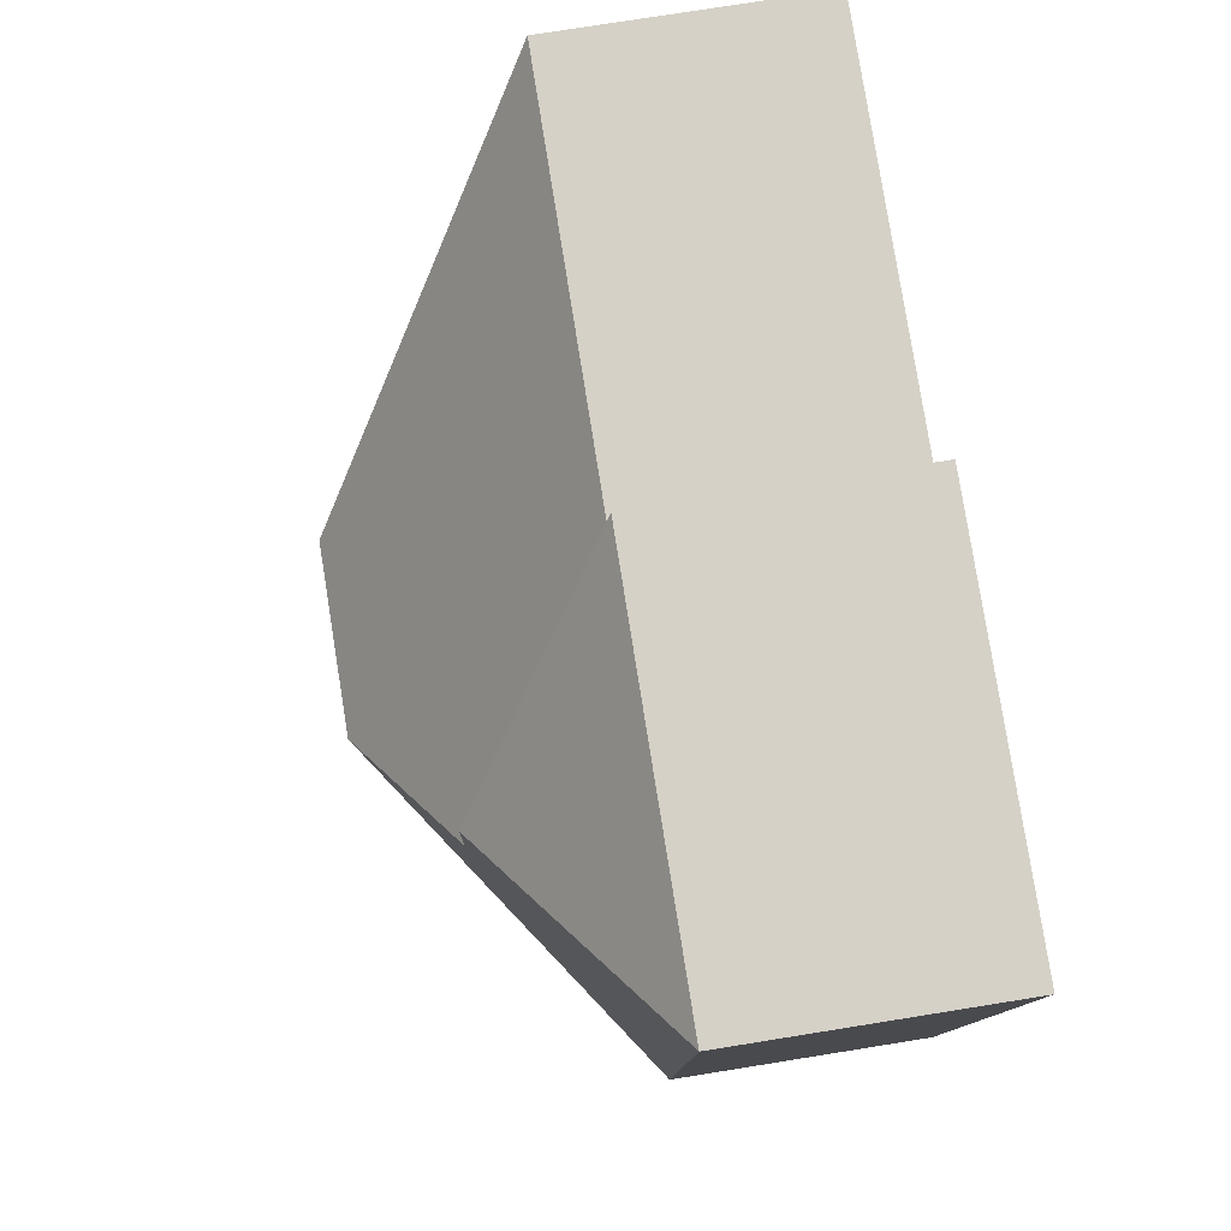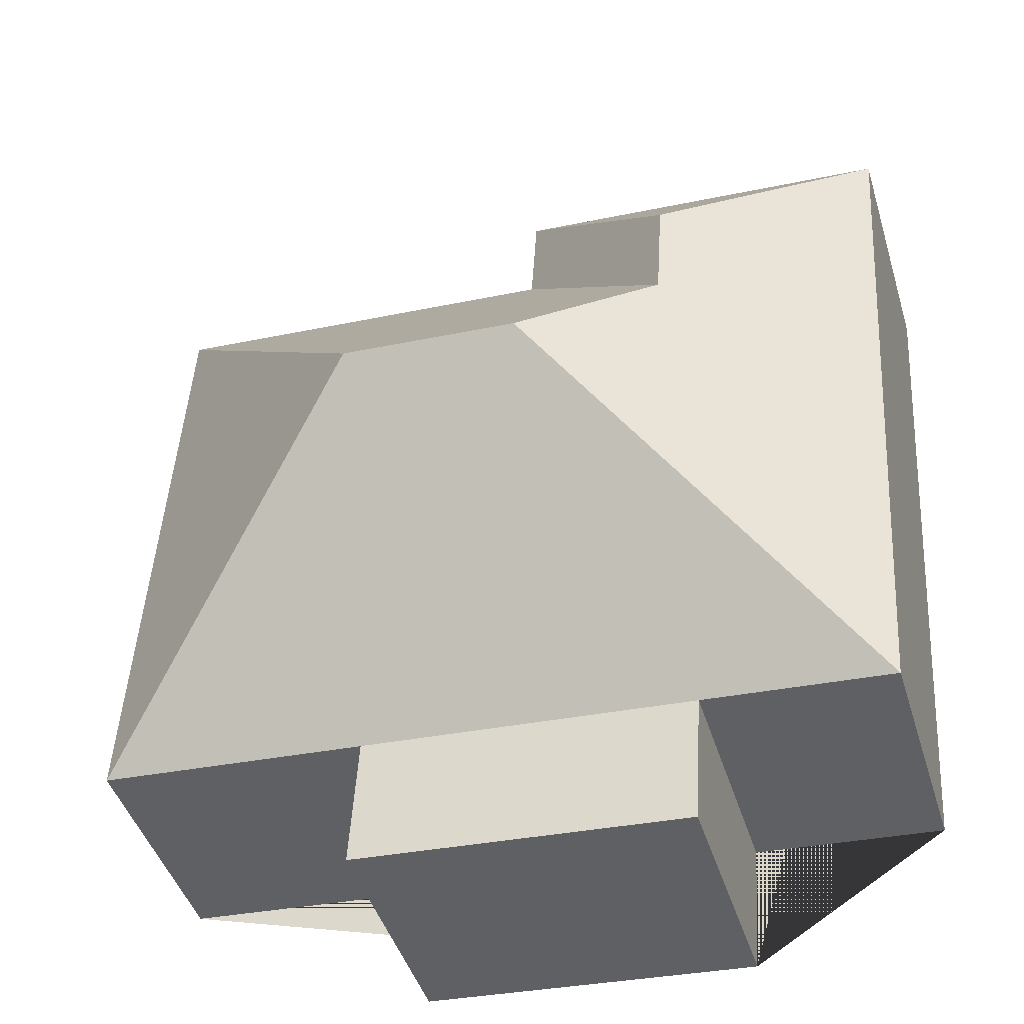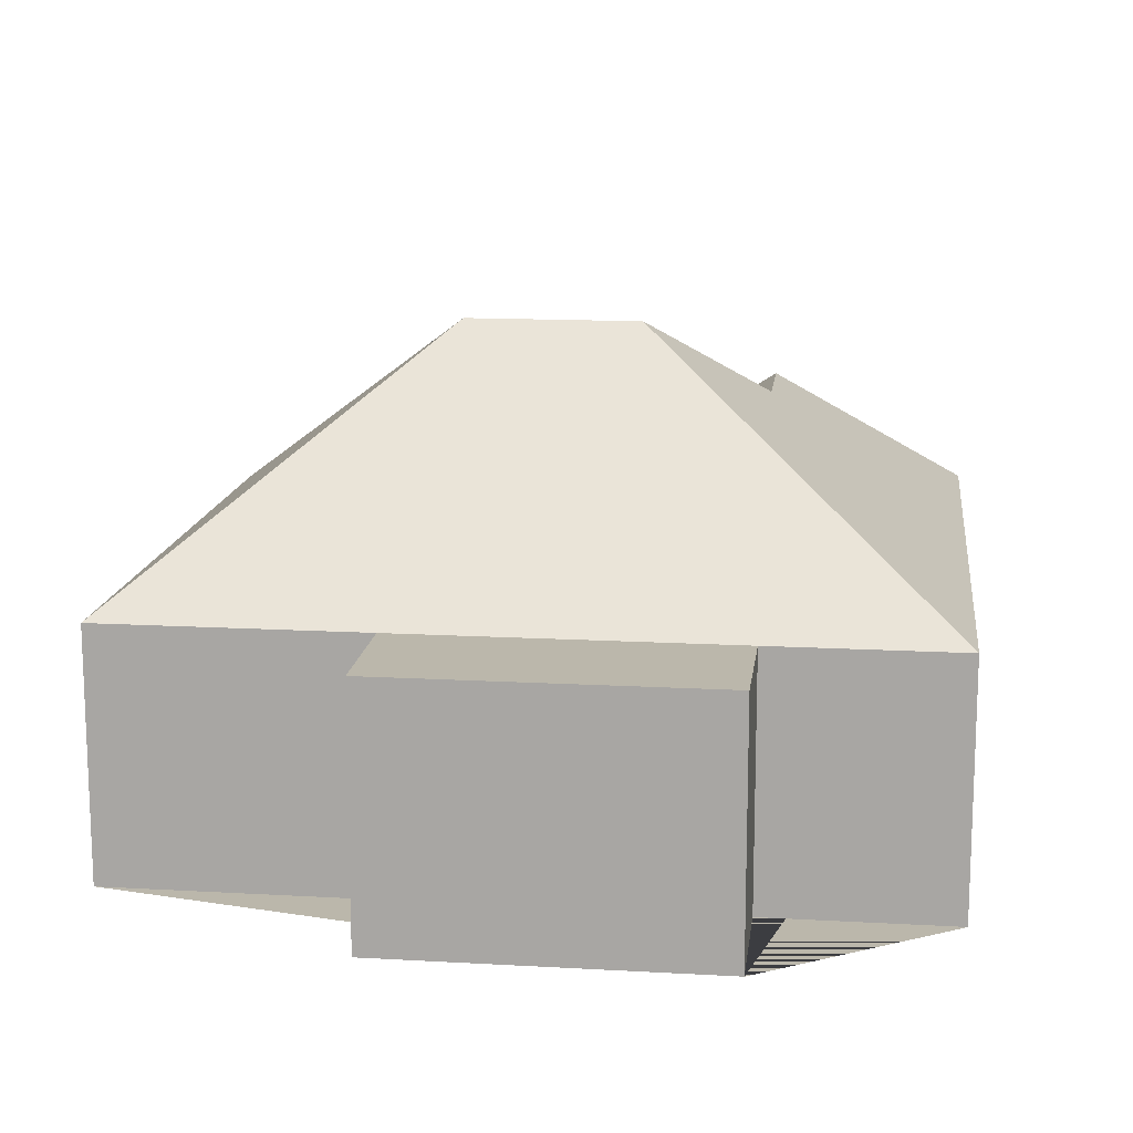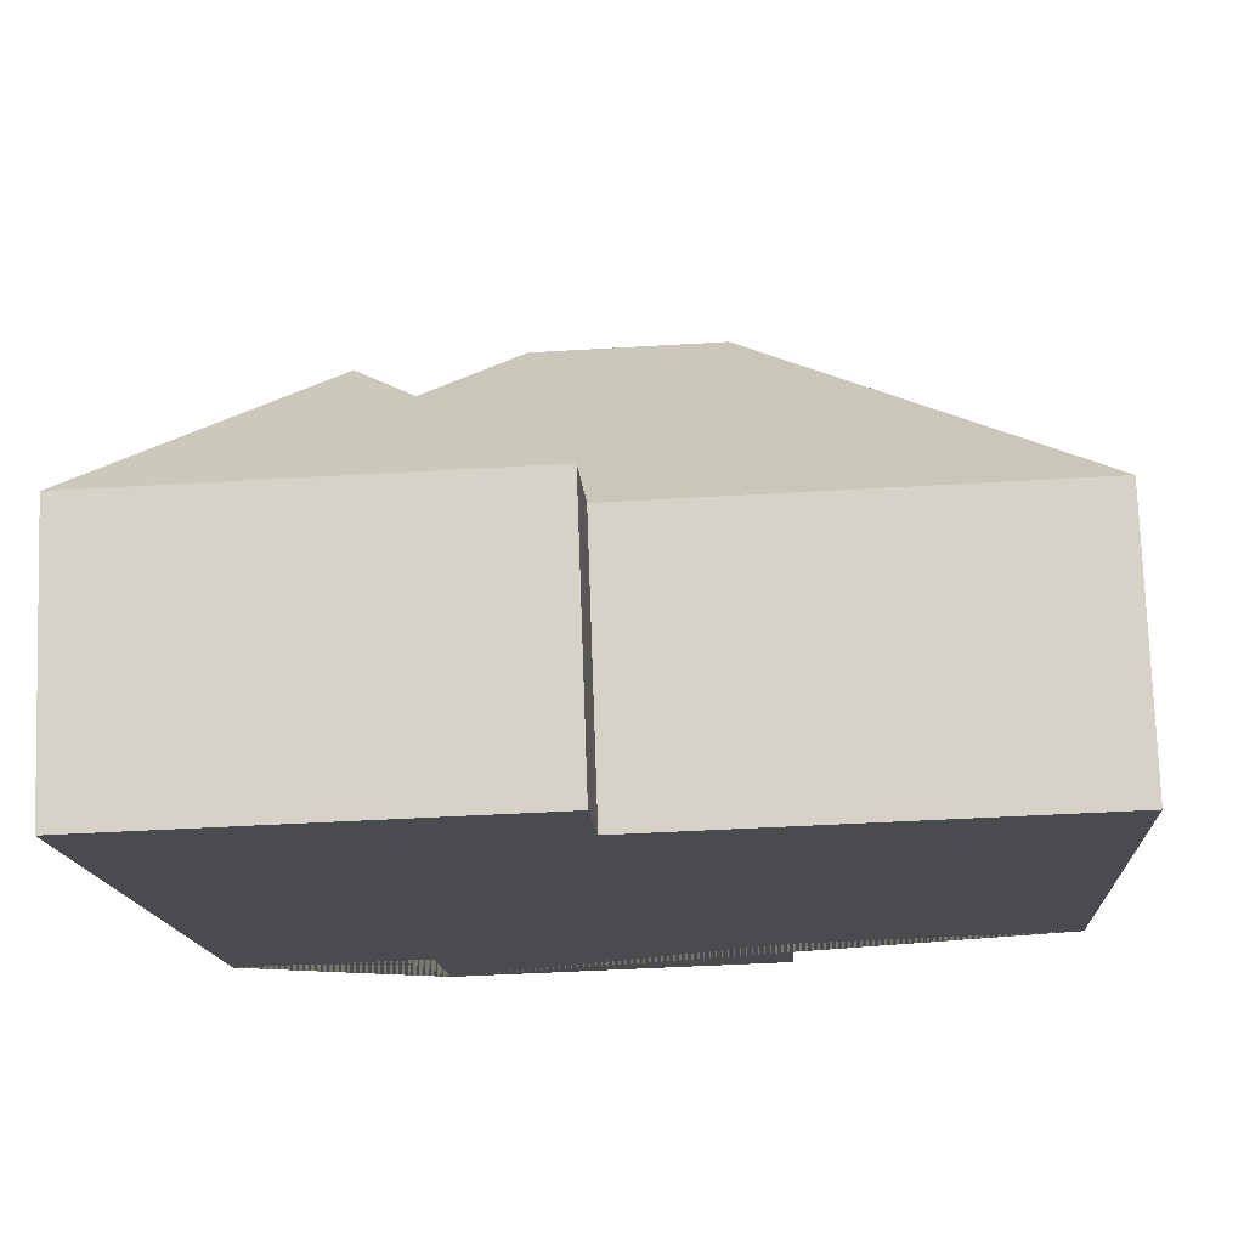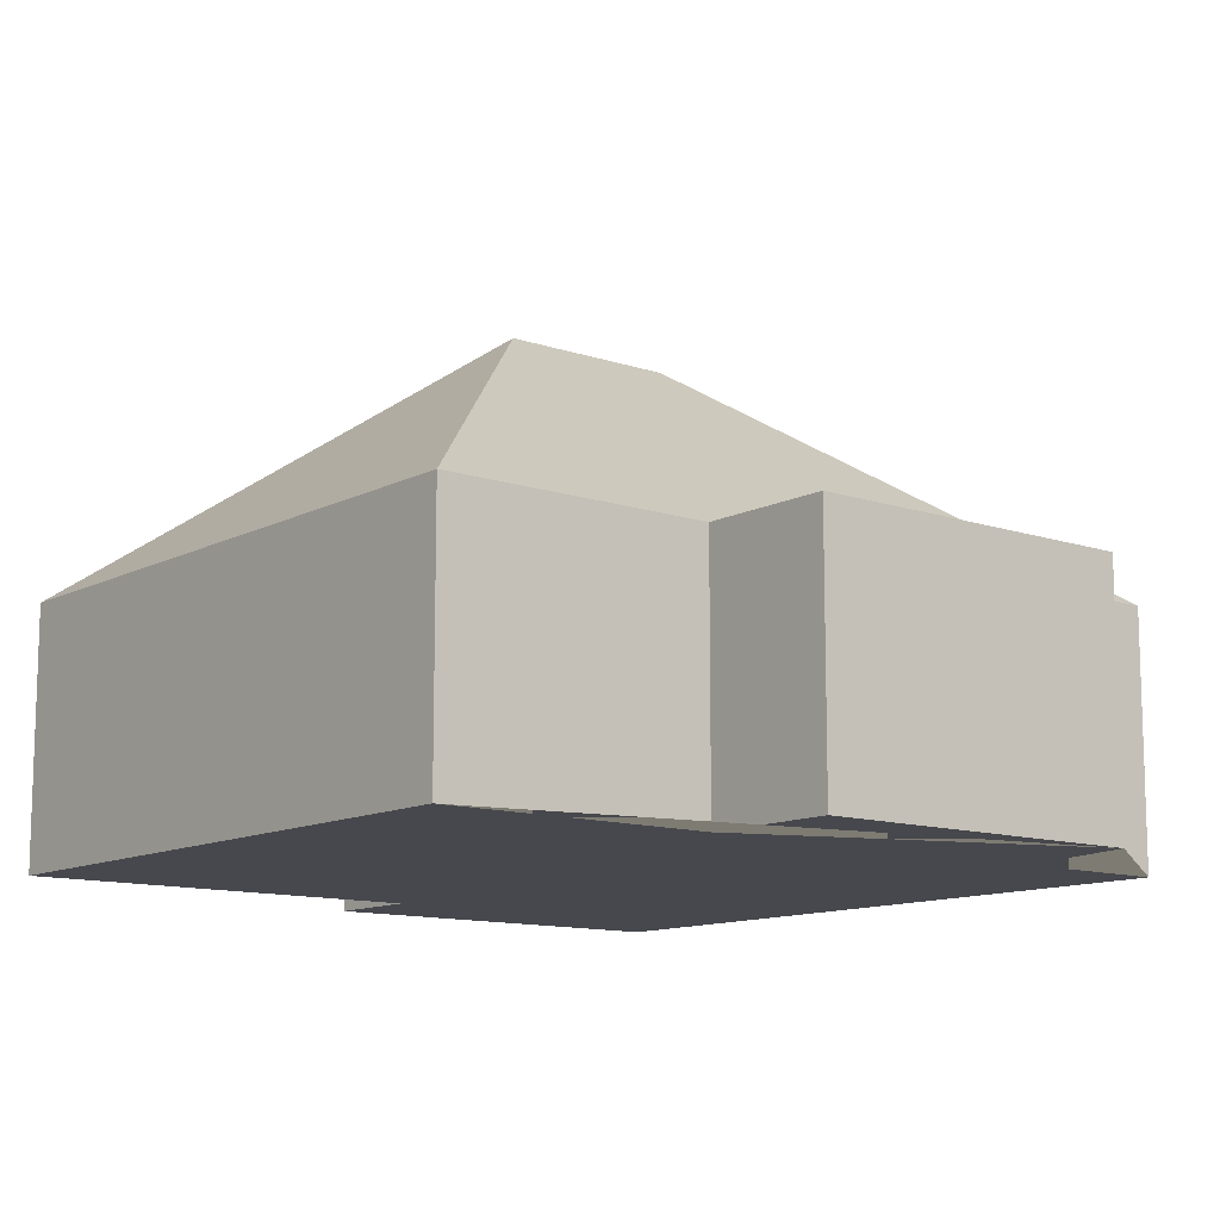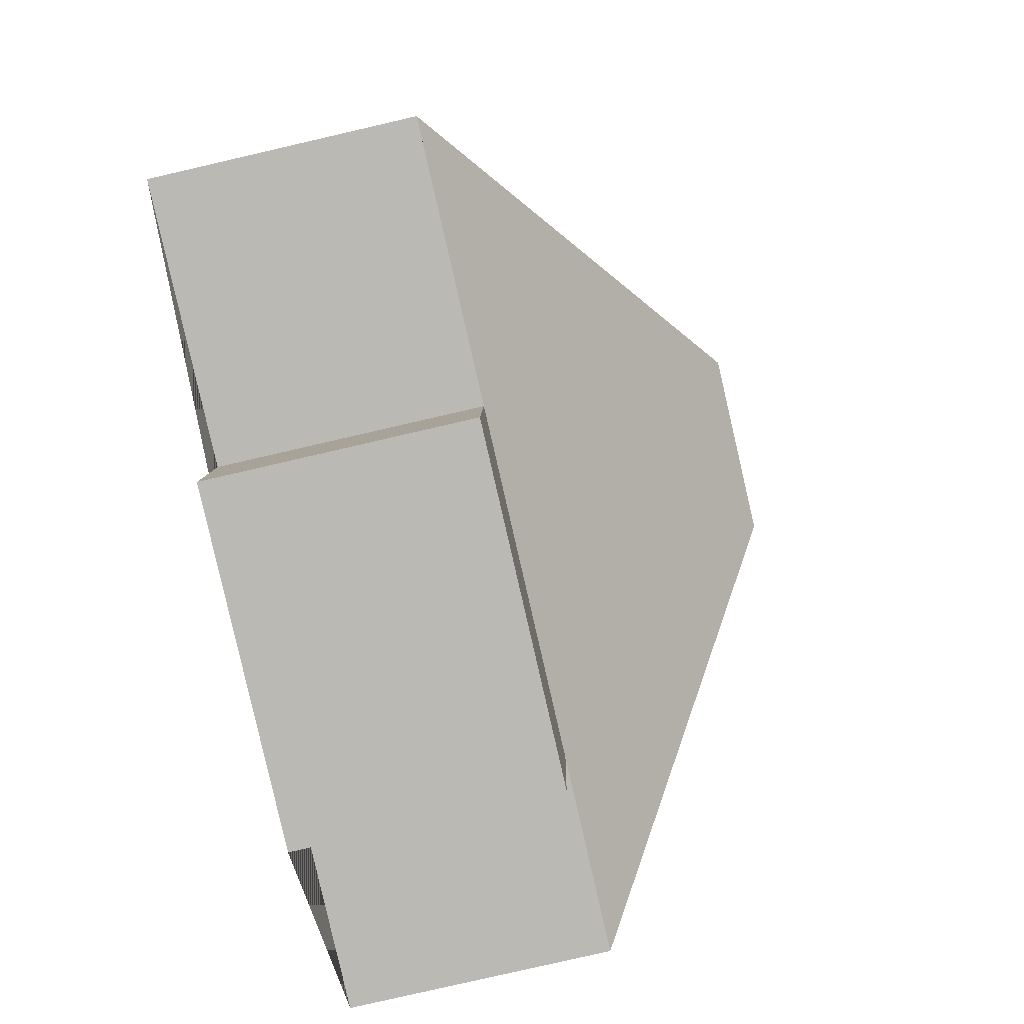
<metadata>
{"format":"obj","ext":"obj","renderer":"f3d","projection":"perspective","resolution":1024,"background":"white","views":[{"elev":75.9,"azim":-99.1,"up":"+Z"},{"elev":-43.9,"azim":-163.5,"up":"+Z"},{"elev":14.2,"azim":-176.5,"up":"+Y"},{"elev":75.9,"azim":-2.0,"up":"+Z"},{"elev":-11.7,"azim":137.4,"up":"+Y"},{"elev":-79.9,"azim":103.0,"up":"+Z"}]}
</metadata>
<code>
o CG10_500_049064_0042
v 83.53 75 -272.5
v 183.6 75 -266.3
v 24.54 75 -236.3
v 81.05 75 -232.8
v 181.1 75 -226.5
v 261.3 75 -221.5
v 114.2 145 -139.6
v 166.5 145 -136.3
v 76.32 118.8 -105.9
v 74.3 118.8 -73.43
v 249.7 75 -34.93
v 128.5 75 -42.47
v 126.6 75 -12.33
v 11.06 75 -19.53
v 83.53 0 -272.5
v 183.6 0 -266.3
v 181.1 0 -226.5
v 261.3 0 -221.5
v 249.7 0 -34.93
v 128.5 0 -42.47
v 126.6 0 -12.33
v 11.06 0 -19.53
v 24.54 0 -236.3
v 81.05 0 -232.8
f 14 10 13
f 13 10 9 12
f 12 9 7 8 11
f 11 8 6
f 4 1 2 5
f 6 8 7 3 4 5
f 3 7 9 10 14
f 15 16 17 18 19 20 21 22 23 24
f 1 15 16 2
f 2 16 17 5
f 5 17 18 6
f 6 18 19 11
f 11 19 20 12
f 12 20 21 13
f 13 21 22 14
f 14 22 23 3
f 3 23 24 4
f 4 24 15 1

</code>
